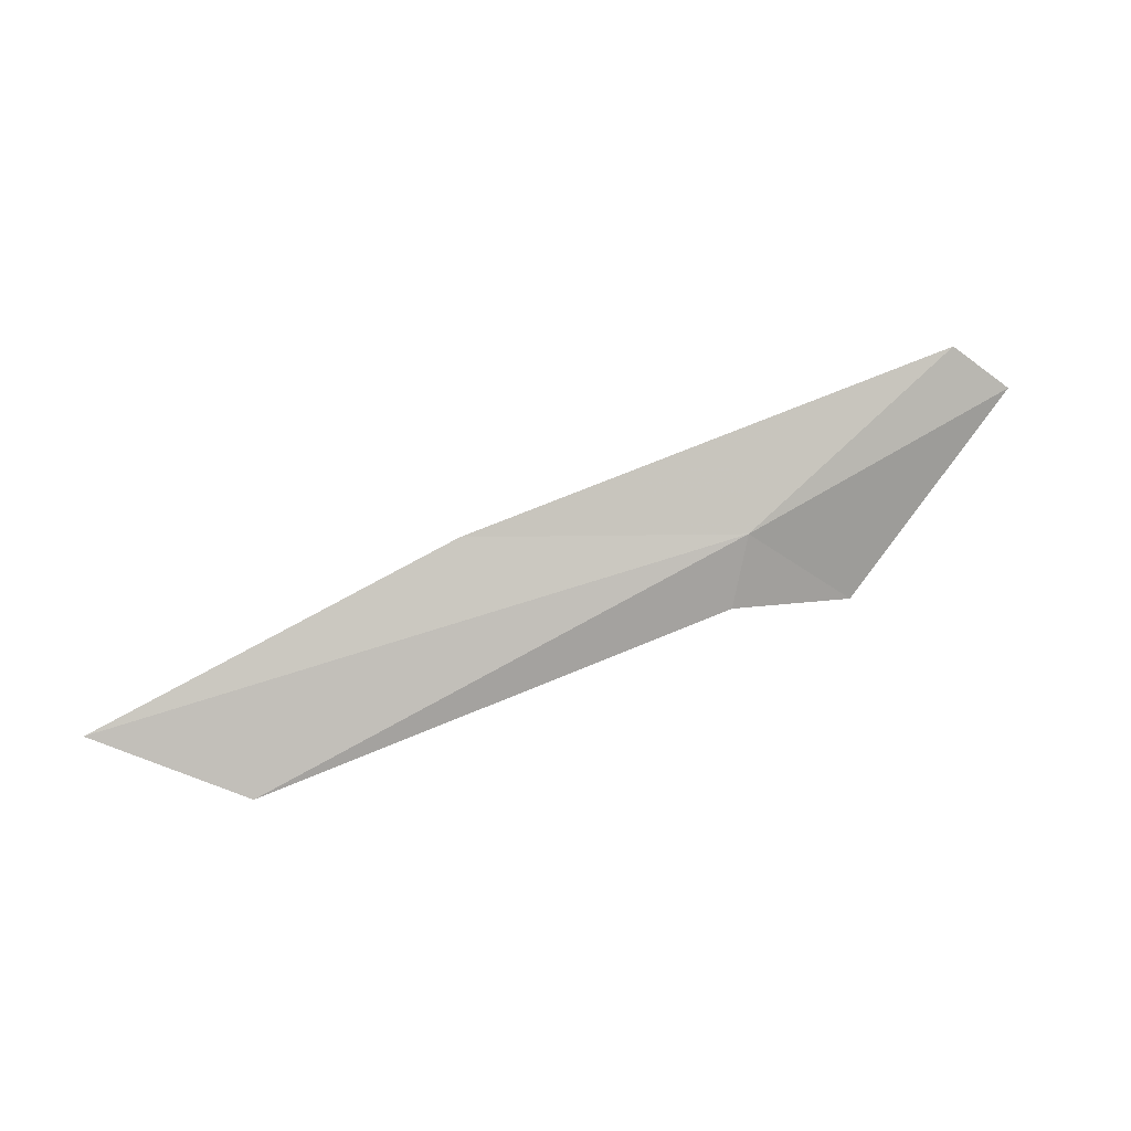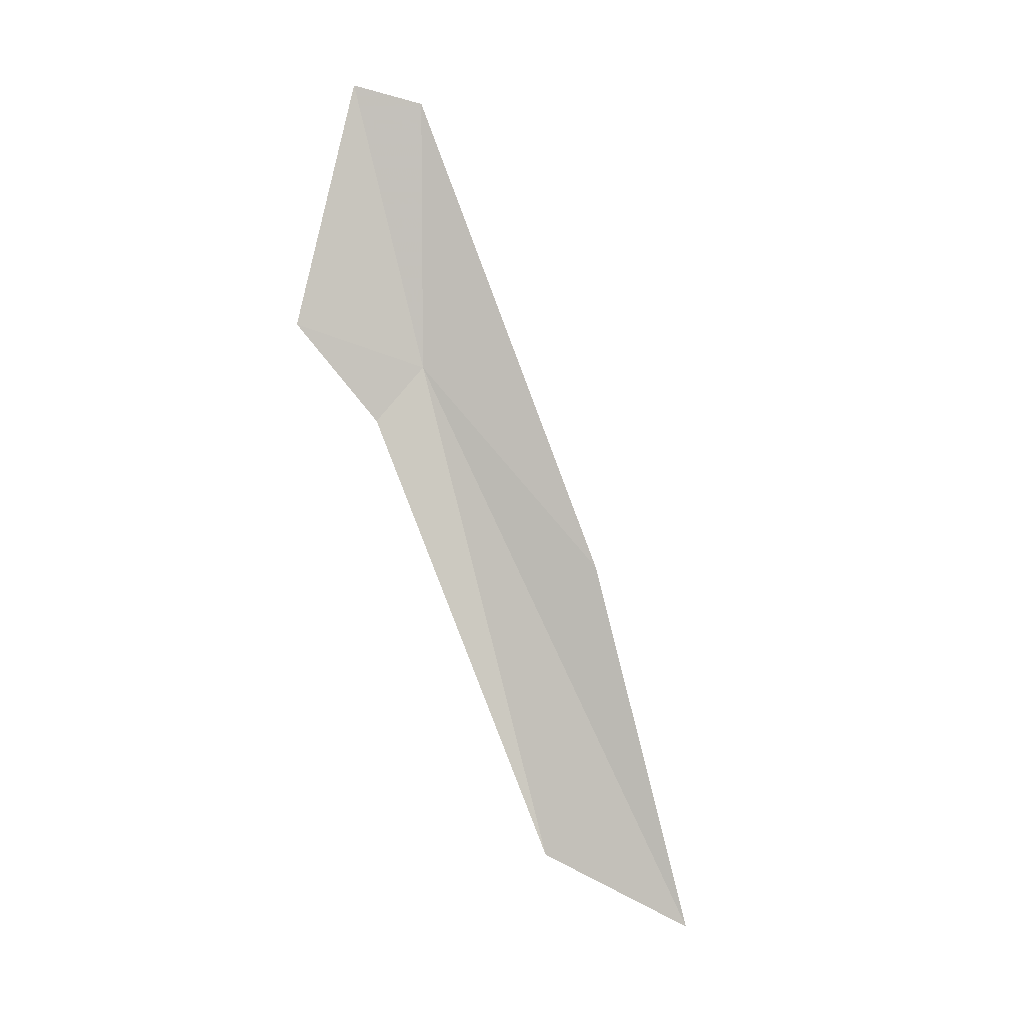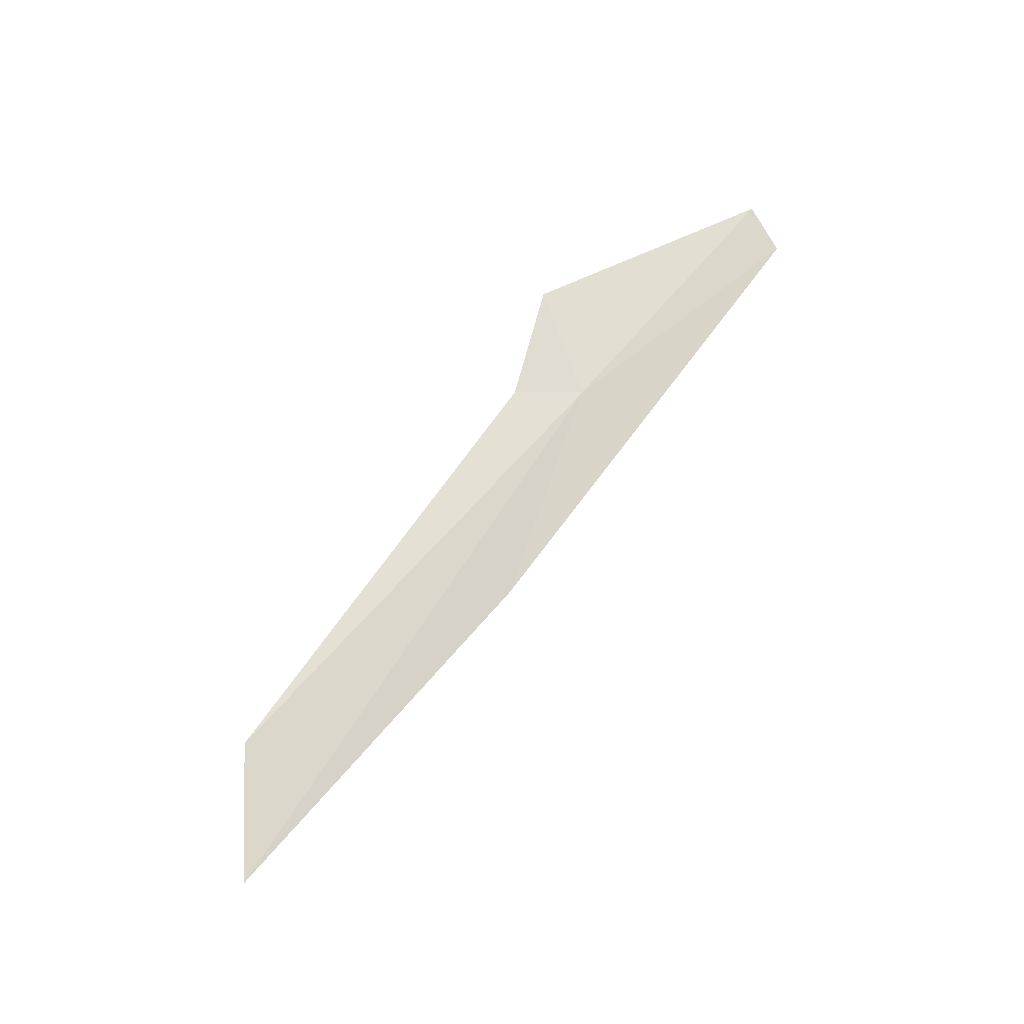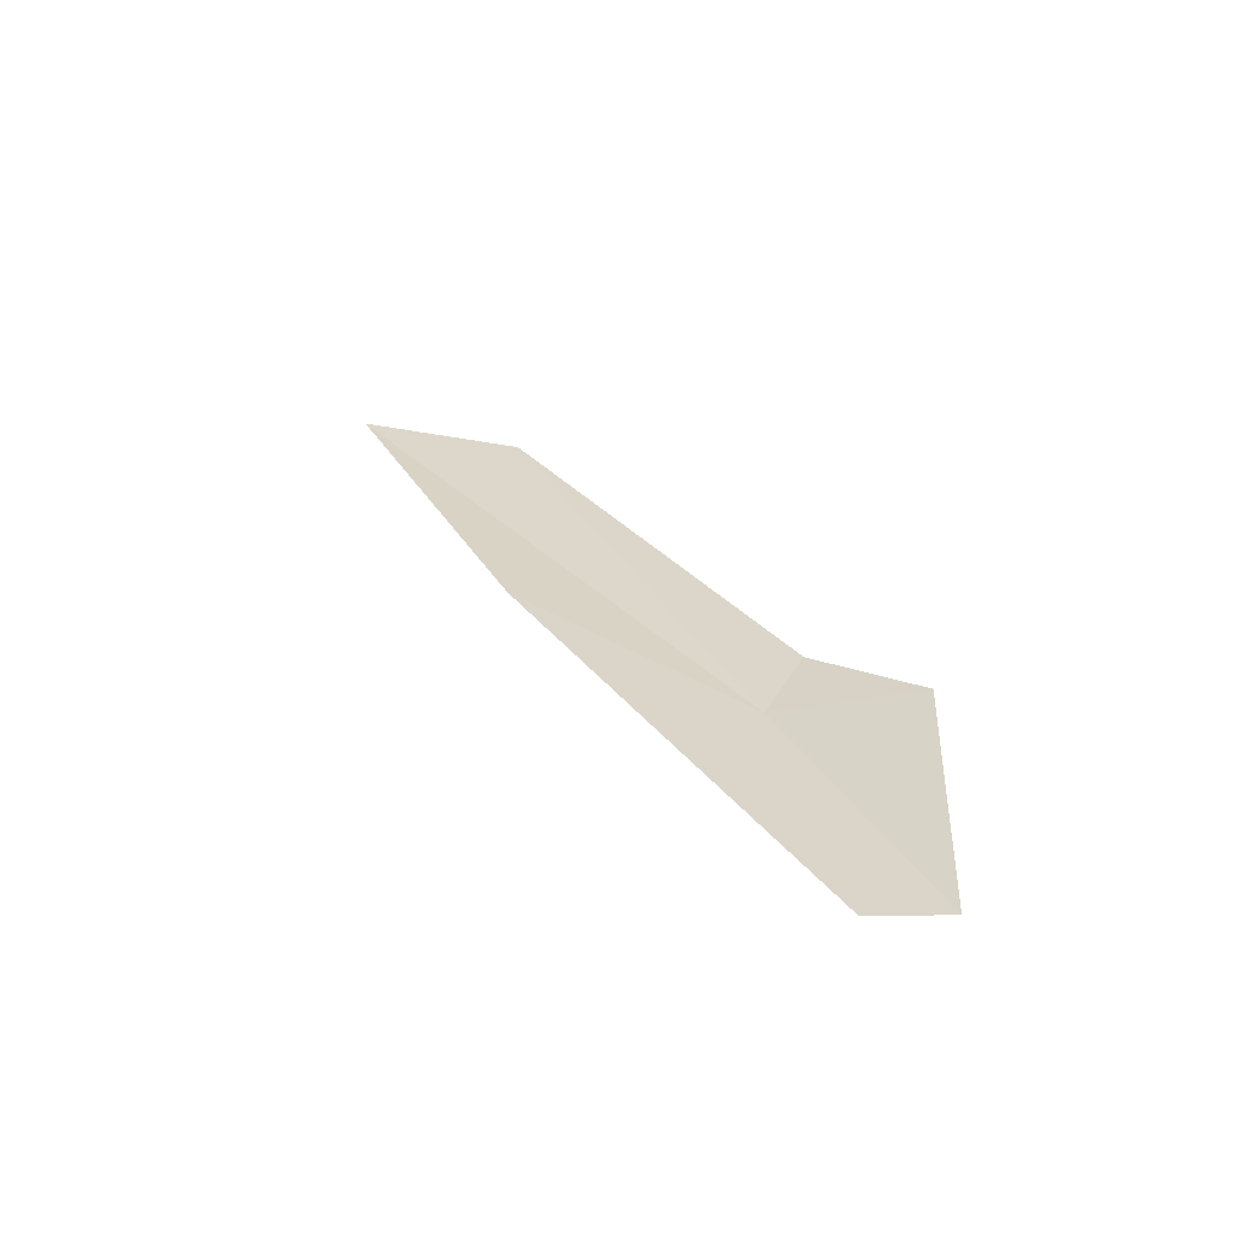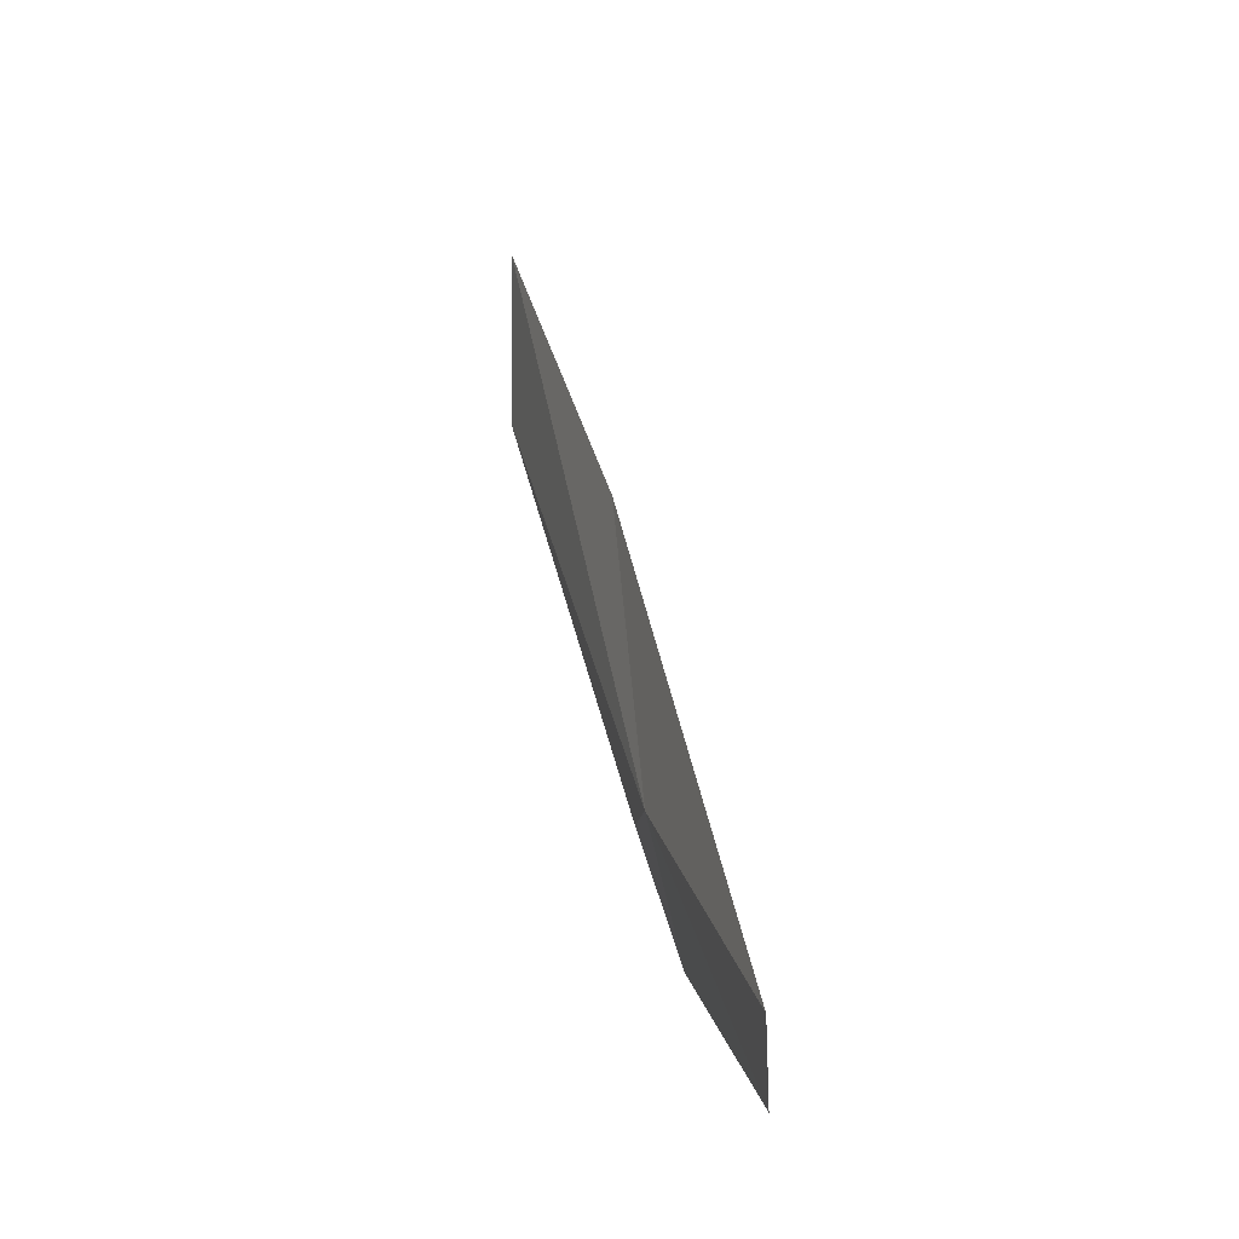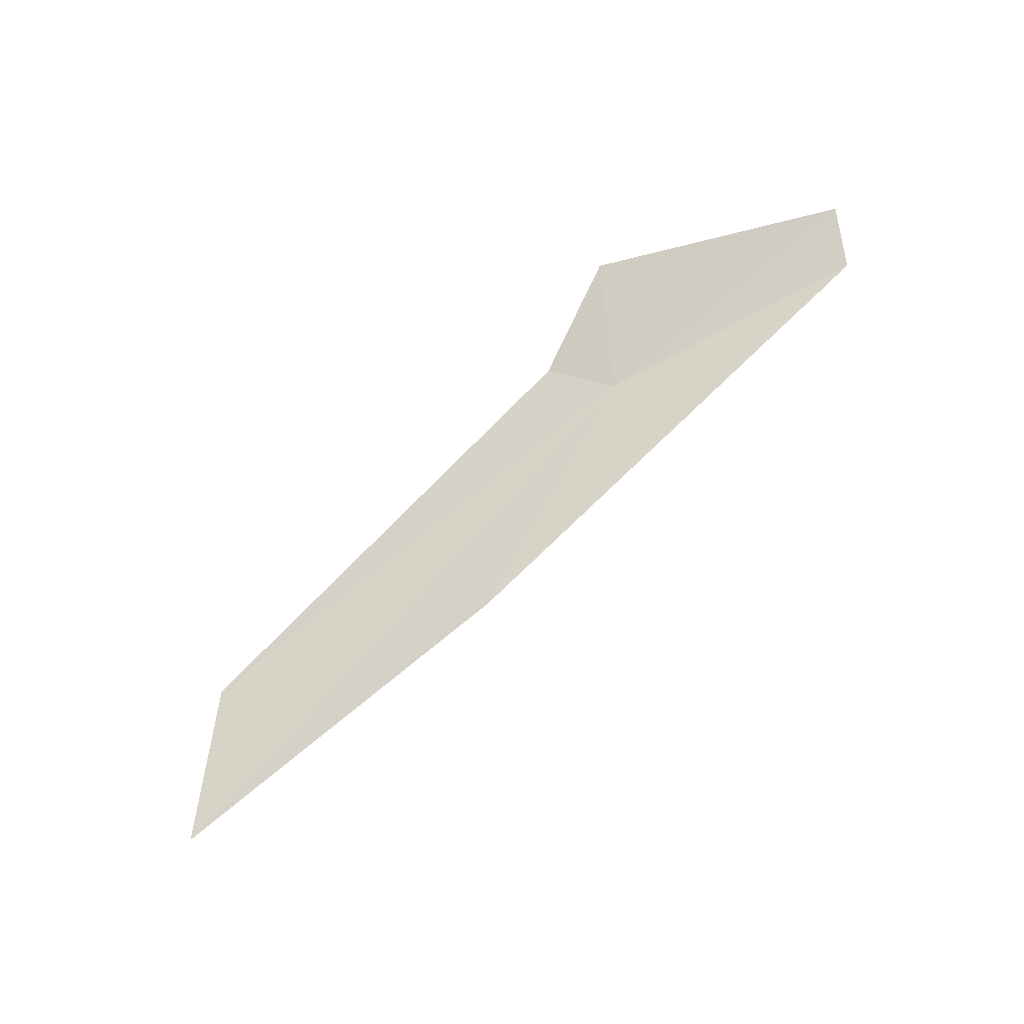
<metadata>
{"format":"obj","ext":"obj","renderer":"f3d","projection":"perspective","resolution":1024,"background":"white","views":[{"elev":-70.4,"azim":-1.9,"up":"+Y"},{"elev":72.2,"azim":-130.7,"up":"+Y"},{"elev":42.9,"azim":-72.7,"up":"+Y"},{"elev":49.9,"azim":38.3,"up":"+Y"},{"elev":66.6,"azim":93.8,"up":"+Z"},{"elev":58.2,"azim":-60.4,"up":"+Y"}]}
</metadata>
<code>
v 59.32 14.18 22.57
v 60.61 14.79 23.66
v 60.99 14.83 23.39
v 60.03 14.44 22.06
v 59.24 14.12 22.09
v 57.53 13.89 22.58
v 56.35 13.17 21.13
v 55.37 13.1 21.54
f 1 3 2
f 1 4 3
f 1 5 4
f 1 2 6
f 1 7 5
f 1 6 8
f 1 8 7

</code>
